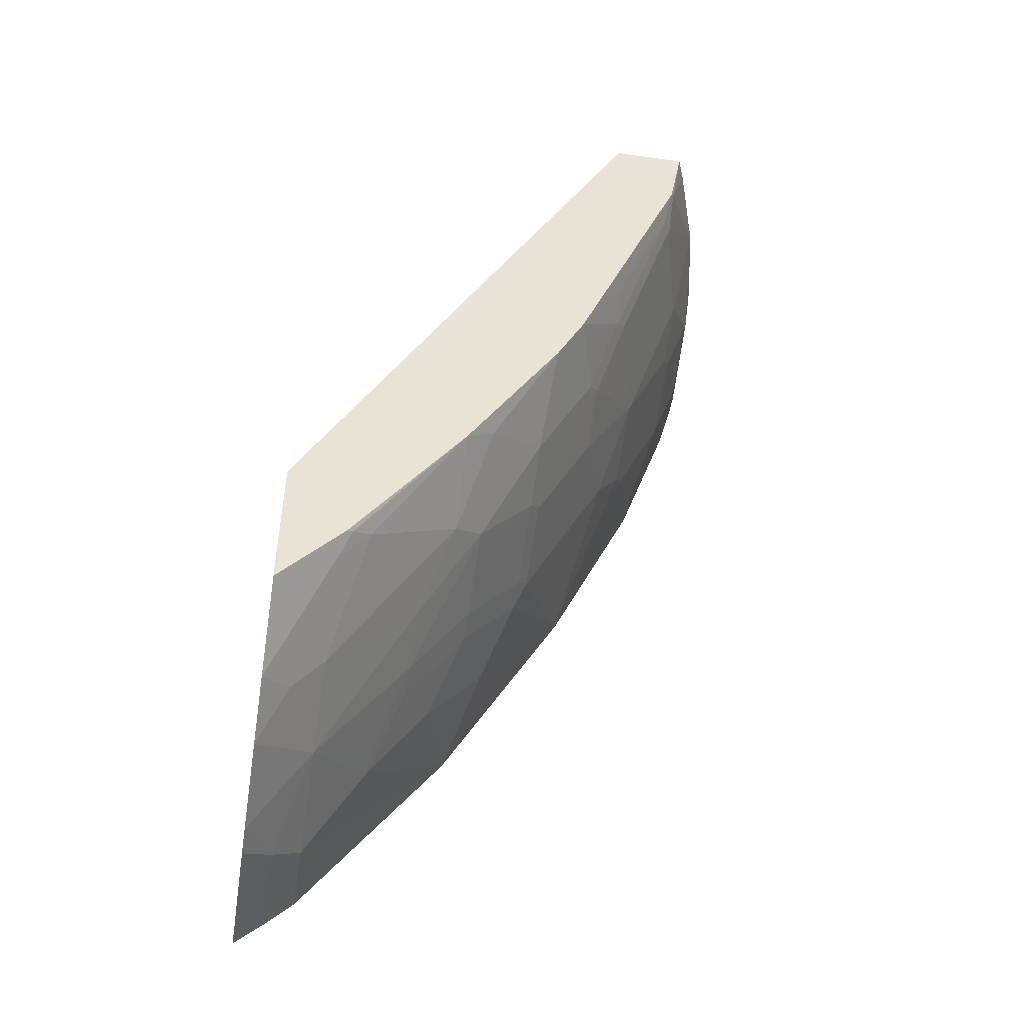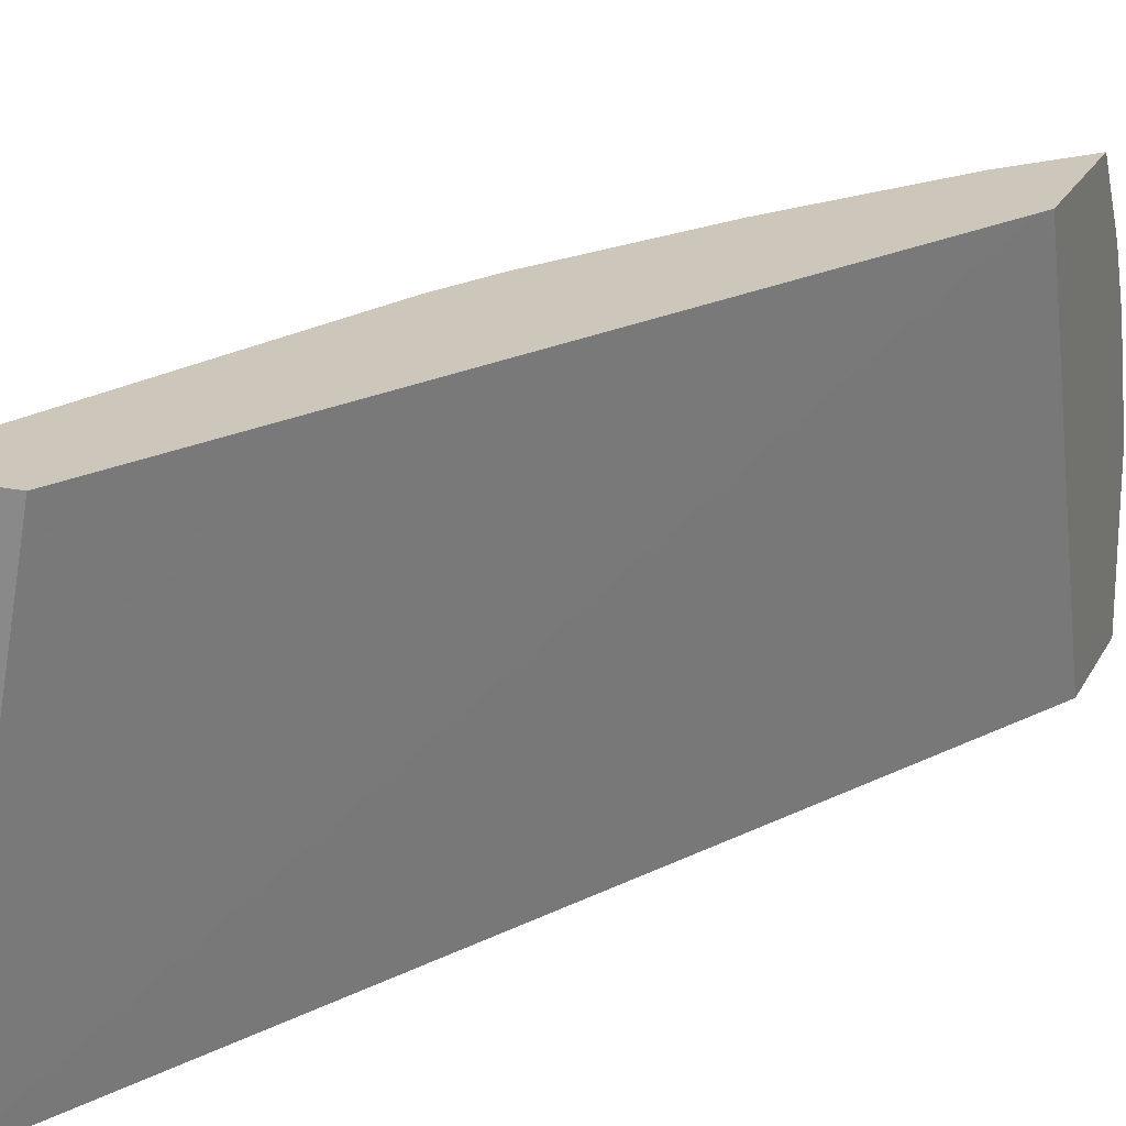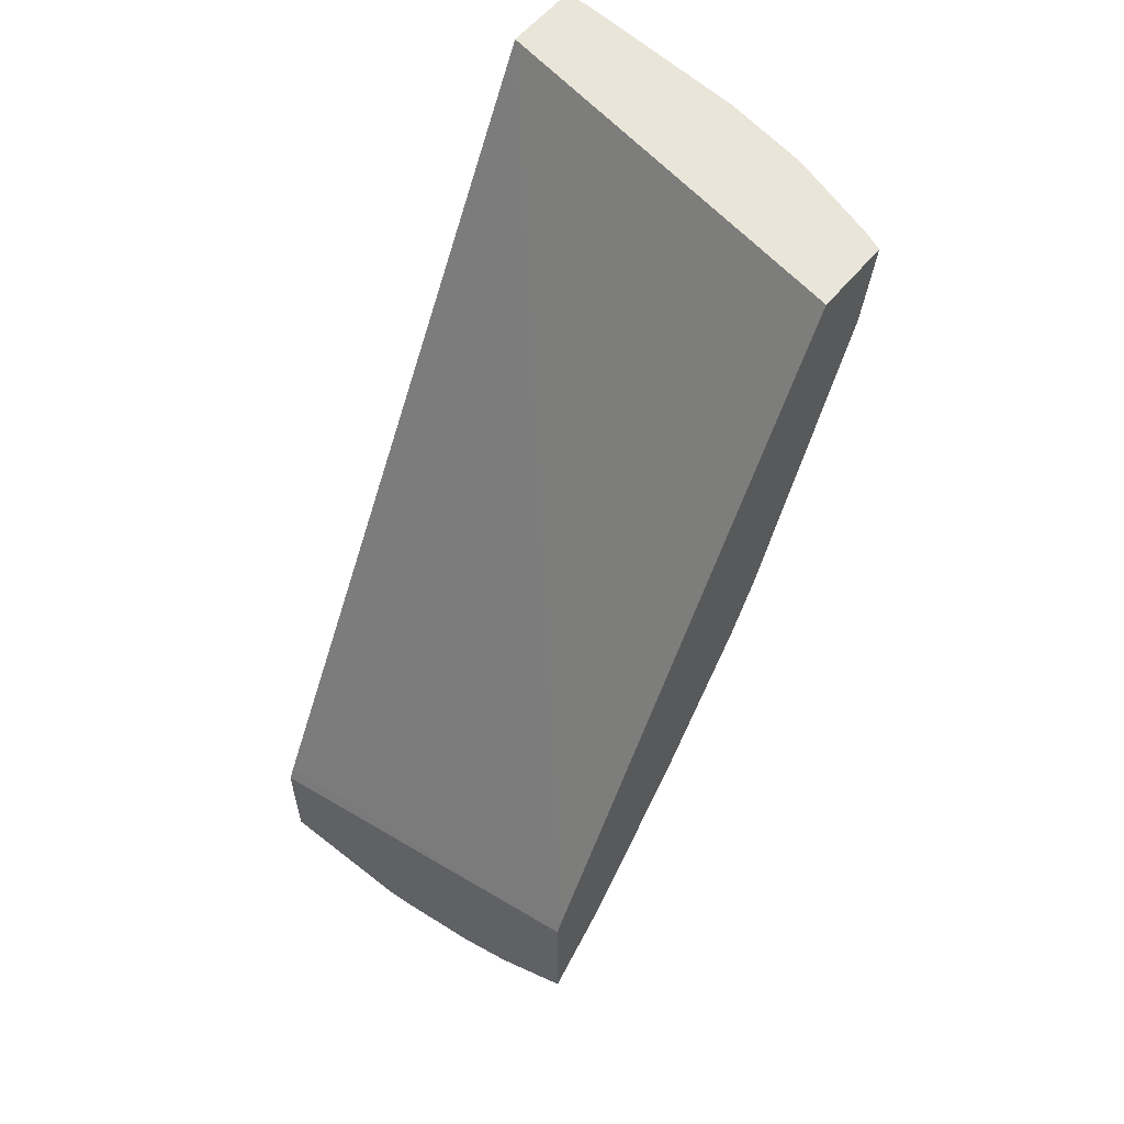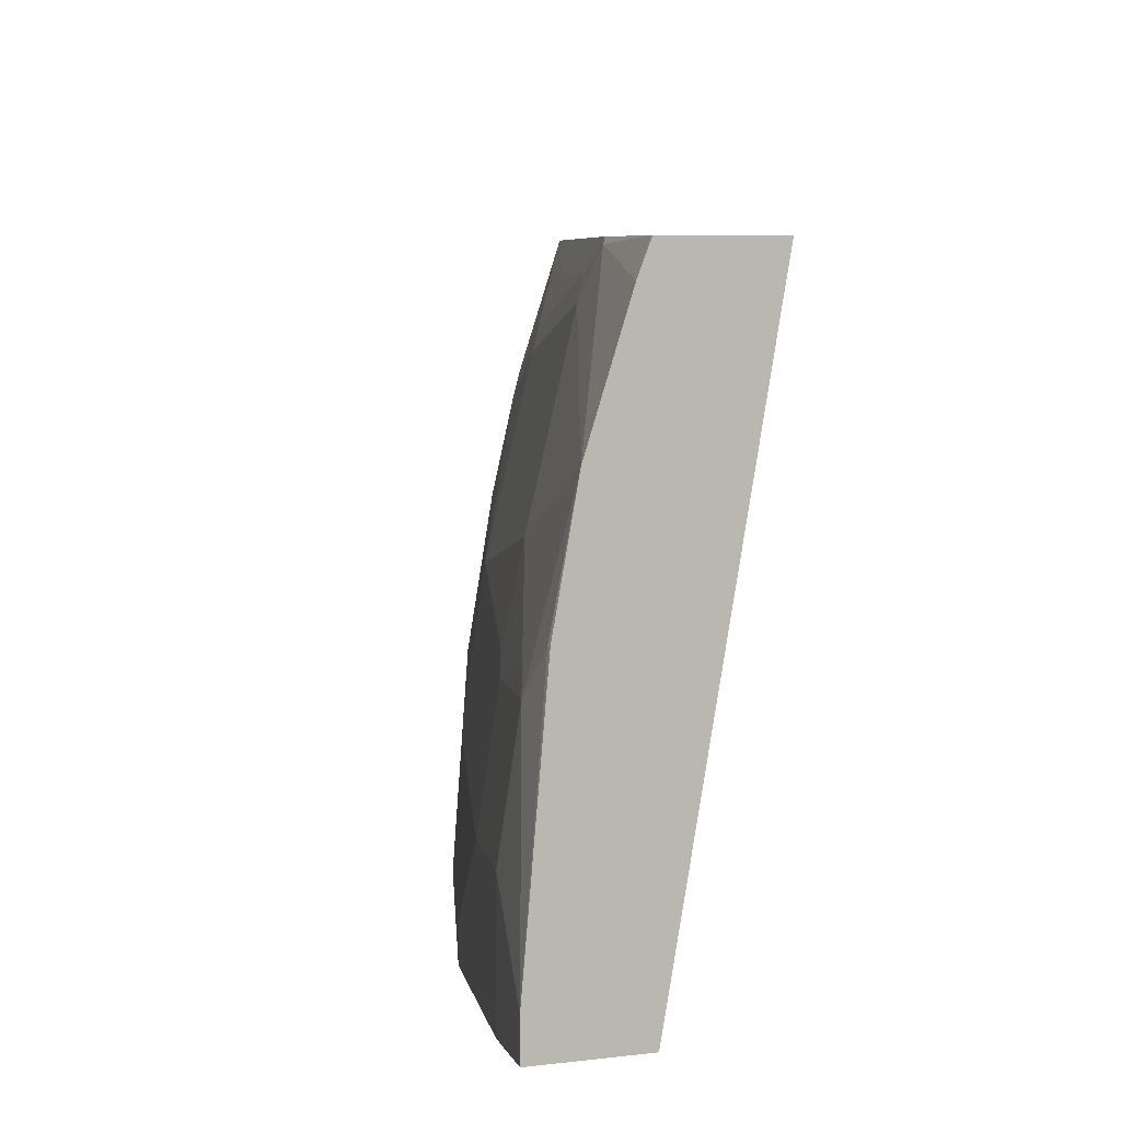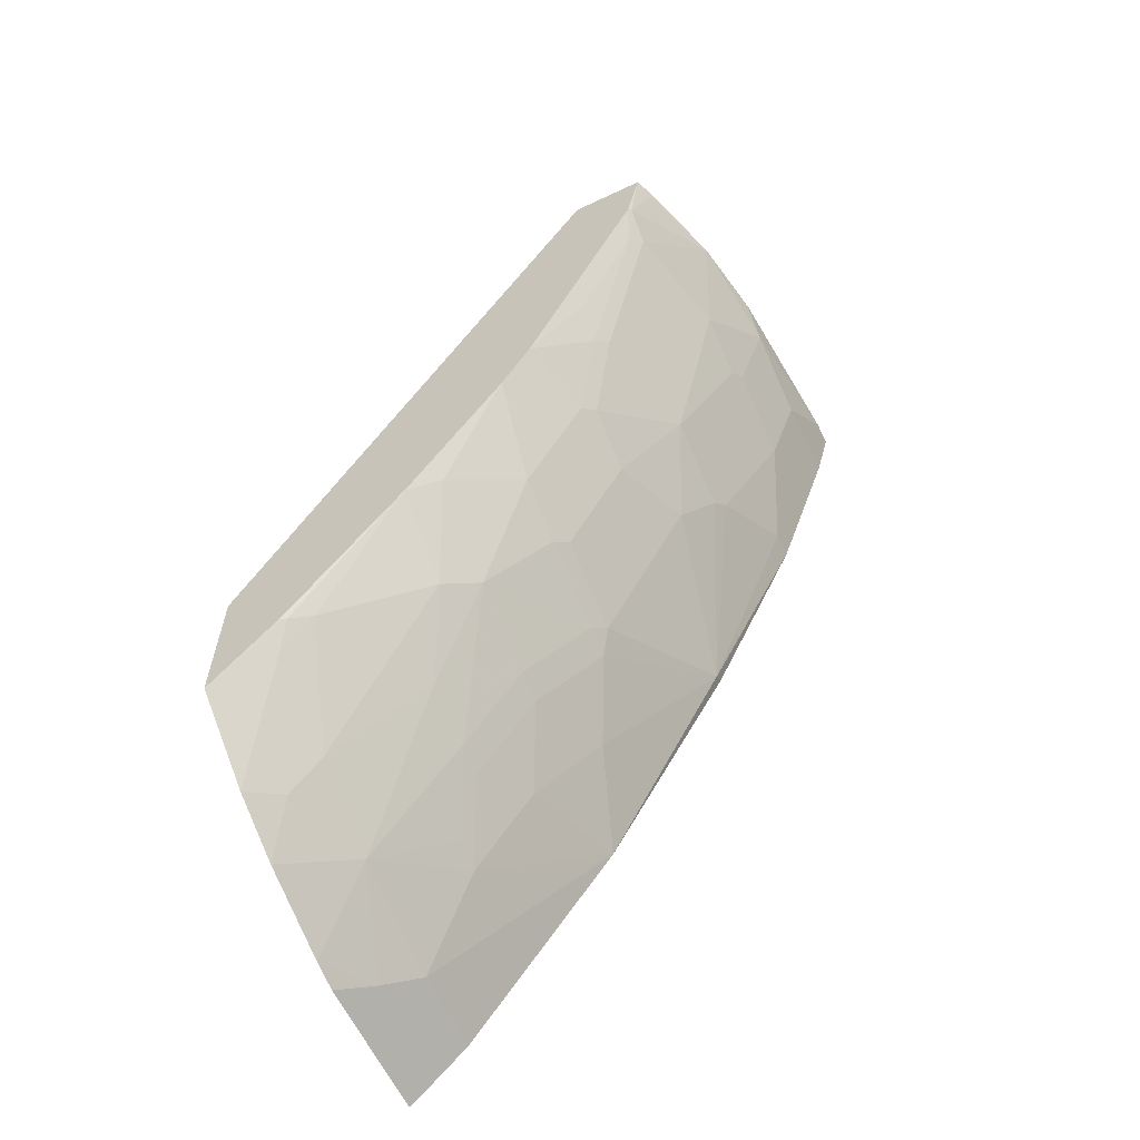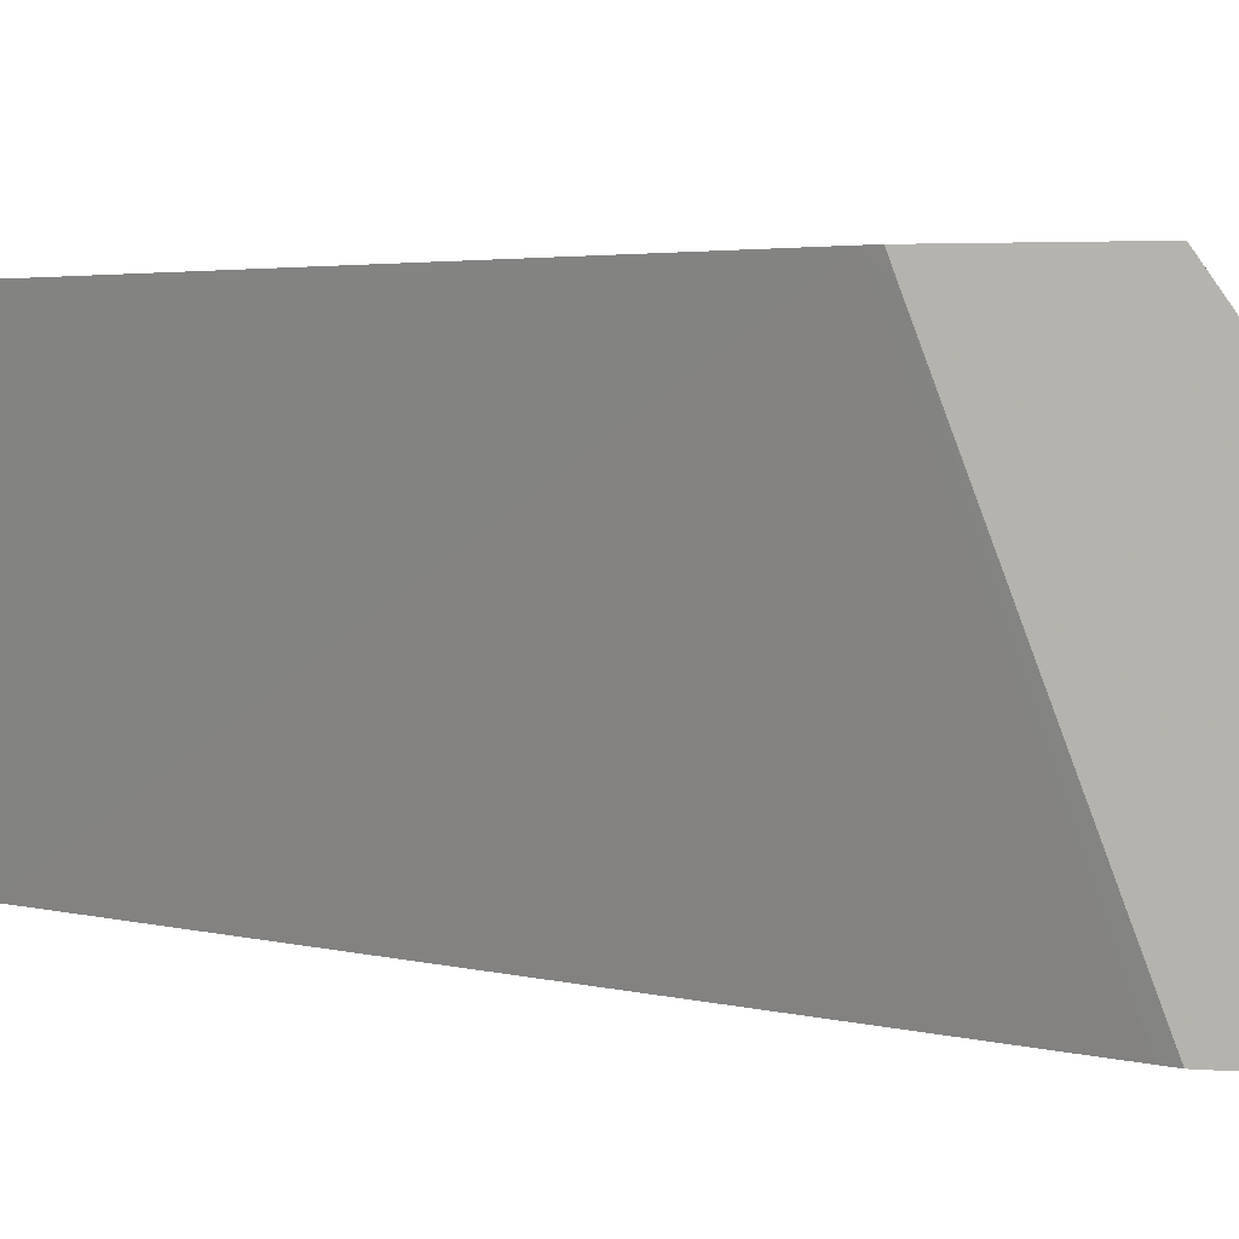
<metadata>
{"format":"obj","ext":"obj","renderer":"f3d","projection":"perspective","resolution":1024,"background":"white","views":[{"elev":-48.6,"azim":-8.9,"up":"+Y"},{"elev":21.5,"azim":-159.2,"up":"+Z"},{"elev":58.0,"azim":-50.9,"up":"+Y"},{"elev":4.8,"azim":154.1,"up":"+Z"},{"elev":-62.5,"azim":25.5,"up":"+Y"},{"elev":3.0,"azim":-73.7,"up":"+Z"}]}
</metadata>
<code>
v 0.7537 0.1081 0.002173
v 0.7085 0.1081 0.002173
v 0.7537 0.1081 0.01773
v 0.7439 0.07081 0.002173
v 0.6645 0.1081 0.2415
v 0.4546 -0.3838 0.002173
v 0.4544 -0.2946 0.2415
v 0.7439 0.1081 0.124
v 0.7439 0.1062 0.124
v 0.7439 0.08856 0.1063
v 0.7439 0.07081 0.05315
v 0.7085 -0.03548 0.002173
v 0.7112 0.1081 0.2415
v 0.4539 -0.3852 0.002173
v 0.4501 -0.3072 0.2302
v 0.4501 -0.3031 0.2415
v 0.7342 0.1081 0.1753
v 0.7395 0.07966 0.1152
v 0.7262 0.03538 0.1063
v 0.7262 0.0177 0.05315
v 0.7085 -0.03548 0.01773
v 0.6509 -0.1683 0.008873
v 0.6509 -0.1633 0.002173
v 0.7165 0.1081 0.2284
v 0.7109 0.1062 0.2415
v 0.4501 -0.3928 0.002173
v 0.4501 -0.3917 0.2415
v 0.7041 0.06197 0.2391
v 0.7041 0.04423 0.2214
v 0.7218 0.04423 0.1506
v 0.7218 0.02654 0.1152
v 0.6908 -0.05316 0.124
v 0.6908 -0.0709 0.07086
v 0.6864 -0.07975 0.07971
v 0.6686 -0.1152 0.09742
v 0.6509 -0.1506 0.09742
v 0.6155 -0.2214 0.09742
v 0.6081 -0.2361 0.08857
v 0.5905 -0.2716 0.05315
v 0.5728 -0.3063 0.002173
v 0.7023 0.05962 0.2415
v 0.4501 -0.4637 0.002173
v 0.4501 -0.4241 0.1948
v 0.4842 -0.3602 0.2302
v 0.4916 -0.3454 0.2391
v 0.488 -0.3477 0.2415
v 0.6974 0.03538 0.2302
v 0.662 -0.0709 0.2125
v 0.6686 -0.06201 0.2037
v 0.6864 -0.06201 0.1328
v 0.6509 -0.1329 0.1506
v 0.6332 -0.1683 0.1506
v 0.6155 -0.2037 0.1506
v 0.6089 -0.2303 0.1063
v 0.5727 -0.2893 0.1063
v 0.555 -0.3247 0.07086
v 0.5196 -0.3778 0.07086
v 0.4842 -0.431 0.05315
v 0.4842 -0.431 0.002173
v 0.6315 -0.1175 0.2415
v 0.4664 -0.4487 0.002173
v 0.4501 -0.4637 0.08857
v 0.4501 -0.4419 0.1586
v 0.4664 -0.4133 0.1771
v 0.4849 -0.3897 0.1771
v 0.5026 -0.3365 0.2302
v 0.5555 -0.2501 0.2415
v 0.662 -0.05316 0.2302
v 0.6443 -0.124 0.1948
v 0.6509 -0.1152 0.186
v 0.6332 -0.1506 0.186
v 0.6155 -0.186 0.186
v 0.6089 -0.2125 0.1594
v 0.5735 -0.2657 0.1771
v 0.5735 -0.2834 0.124
v 0.538 -0.3365 0.124
v 0.5373 -0.3424 0.1063
v 0.5203 -0.372 0.08857
v 0.4842 -0.4133 0.124
v 0.4664 -0.4487 0.07086
v 0.6138 -0.153 0.2415
v 0.4501 -0.4597 0.1055
v 0.5373 -0.3247 0.1594
v 0.5557 -0.2834 0.1948
v 0.5735 -0.2303 0.2302
v 0.6086 -0.1616 0.2415
v 0.6266 -0.1595 0.1948
v 0.6089 -0.1948 0.1948
f 44 66 45
f 43 65 44
f 44 65 66
f 45 66 67
f 45 67 46
f 47 60 68
f 47 68 48
f 48 68 60
f 50 70 51
f 48 69 70
f 48 70 49
f 49 70 50
f 51 70 71
f 51 71 52
f 52 71 72
f 43 64 65
f 52 72 53
f 48 60 69
f 43 63 64
f 37 53 54
f 42 61 80
f 53 72 88
f 32 50 34
f 32 34 33
f 34 50 35
f 35 51 52
f 35 52 36
f 35 50 51
f 36 52 37
f 42 80 62
f 37 54 38
f 38 54 55
f 38 55 39
f 39 55 56
f 39 56 40
f 40 56 57
f 40 57 58
f 40 58 59
f 41 60 47
f 37 52 53
f 53 88 73
f 71 87 88
f 54 73 74
f 67 84 85
f 67 85 86
f 69 87 71
f 69 71 70
f 71 88 72
f 73 88 74
f 74 84 83
f 74 83 76
f 66 84 67
f 74 76 75
f 74 85 84
f 76 83 79
f 76 79 78
f 76 78 77
f 79 82 80
f 81 86 85
f 81 85 88
f 30 50 31
f 74 88 85
f 53 73 54
f 65 84 66
f 65 79 83
f 54 74 75
f 54 75 55
f 55 75 76
f 55 76 77
f 55 77 57
f 55 57 56
f 57 78 79
f 57 79 58
f 65 83 84
f 57 77 78
f 58 80 61
f 58 61 59
f 60 81 87
f 60 87 69
f 62 80 82
f 63 82 79
f 63 79 64
f 64 79 65
f 58 79 80
f 29 50 30
f 81 88 87
f 29 48 49
f 3 10 11
f 4 11 21
f 4 21 12
f 5 7 16
f 5 16 27
f 5 27 46
f 5 46 67
f 5 67 86
f 3 9 10
f 5 86 81
f 5 60 41
f 5 41 25
f 5 25 13
f 6 14 15
f 6 15 7
f 7 15 16
f 8 17 9
f 9 17 10
f 5 81 60
f 10 18 19
f 3 8 9
f 2 6 7
f 29 49 50
f 1 2 5
f 1 5 13
f 1 13 24
f 1 24 17
f 1 17 8
f 1 8 3
f 1 3 11
f 2 7 5
f 1 11 4
f 1 12 23
f 1 23 40
f 1 40 59
f 1 59 61
f 1 61 42
f 1 42 26
f 1 26 14
f 1 6 2
f 1 4 12
f 10 19 11
f 1 14 6
f 11 19 20
f 20 33 21
f 21 33 22
f 22 33 34
f 22 34 35
f 22 35 36
f 22 36 37
f 22 37 38
f 22 38 39
f 19 33 20
f 22 39 40
f 25 41 28
f 27 43 44
f 27 44 45
f 27 45 46
f 28 41 29
f 29 41 47
f 29 47 48
f 10 17 18
f 24 25 28
f 19 32 33
f 22 40 23
f 19 31 50
f 11 20 21
f 19 50 32
f 12 21 22
f 12 22 23
f 13 25 24
f 14 26 15
f 15 42 62
f 15 62 82
f 15 82 63
f 15 26 42
f 15 43 27
f 15 27 16
f 17 24 28
f 17 28 29
f 17 29 30
f 17 30 18
f 18 30 19
f 15 63 43
f 19 30 31

</code>
